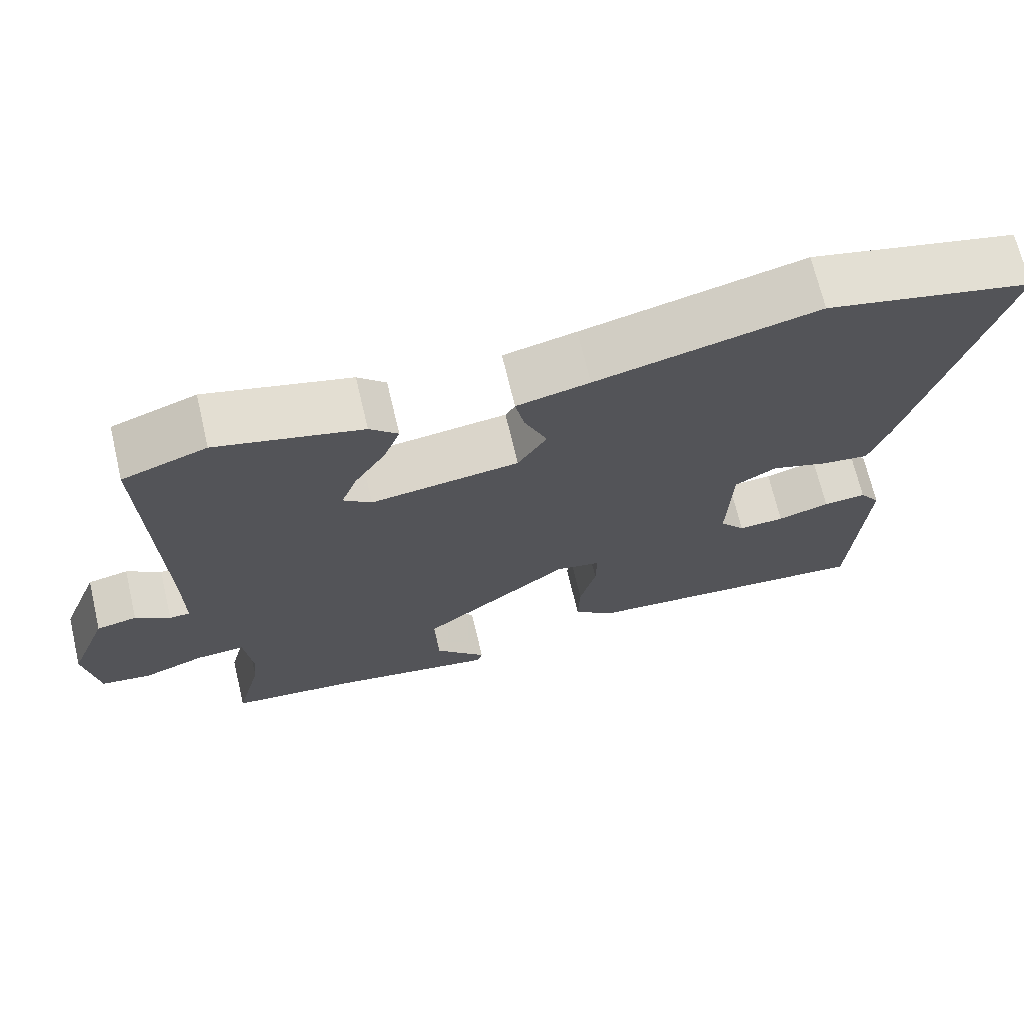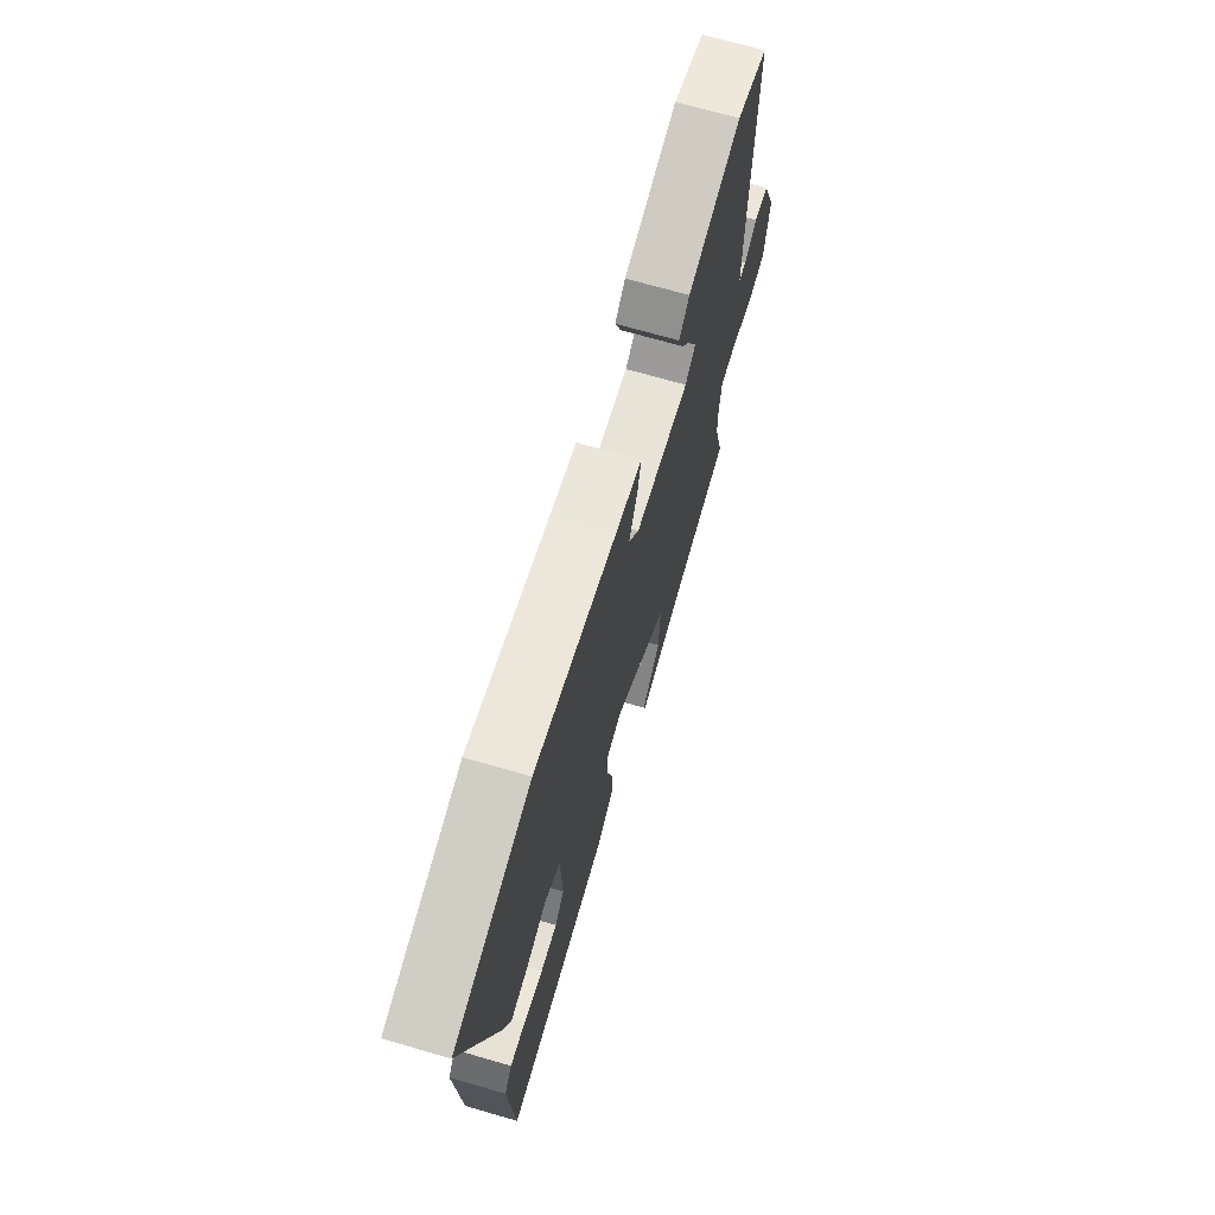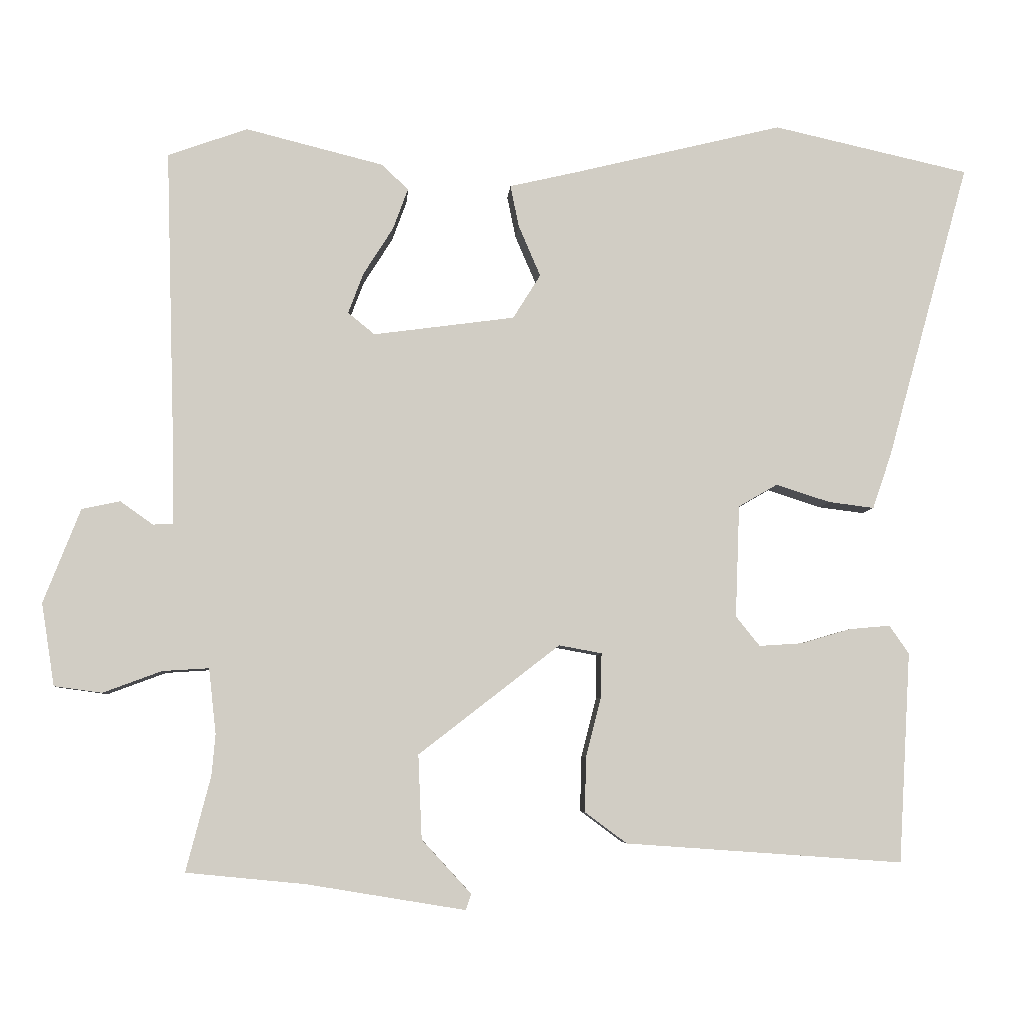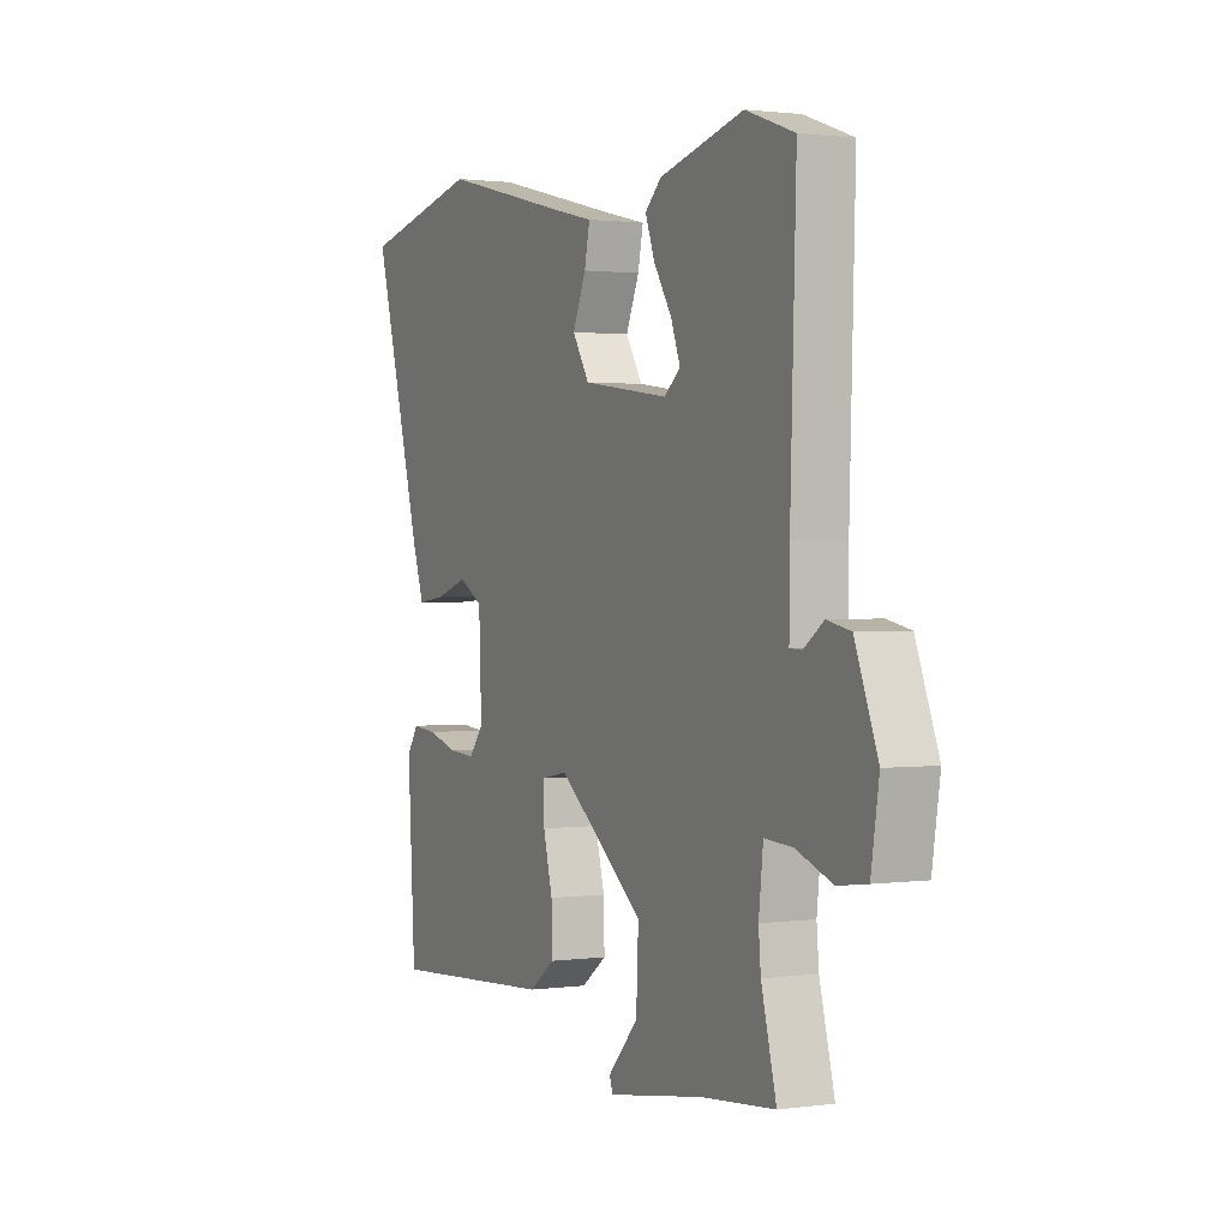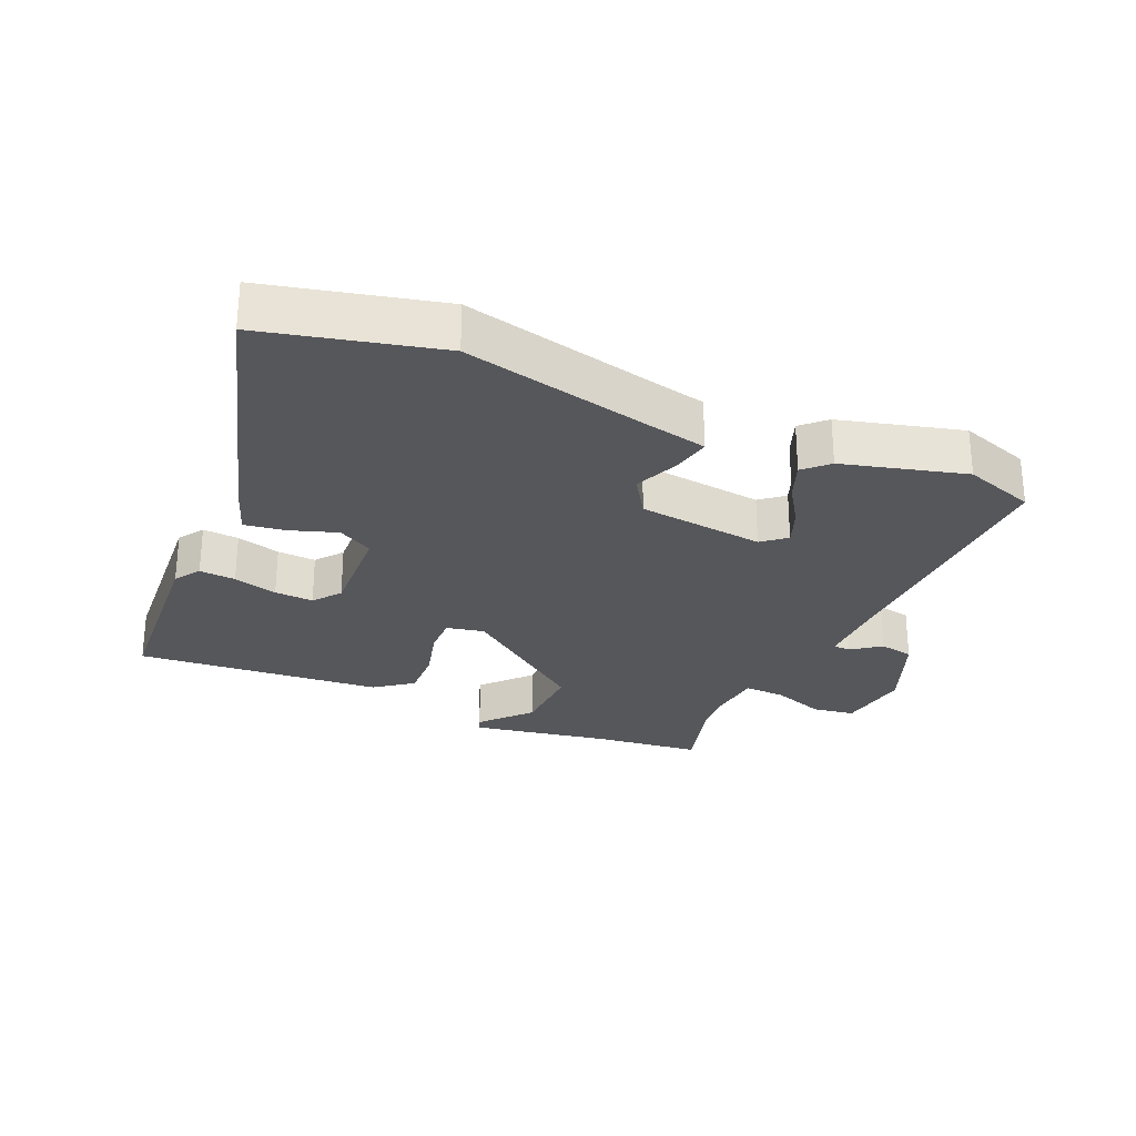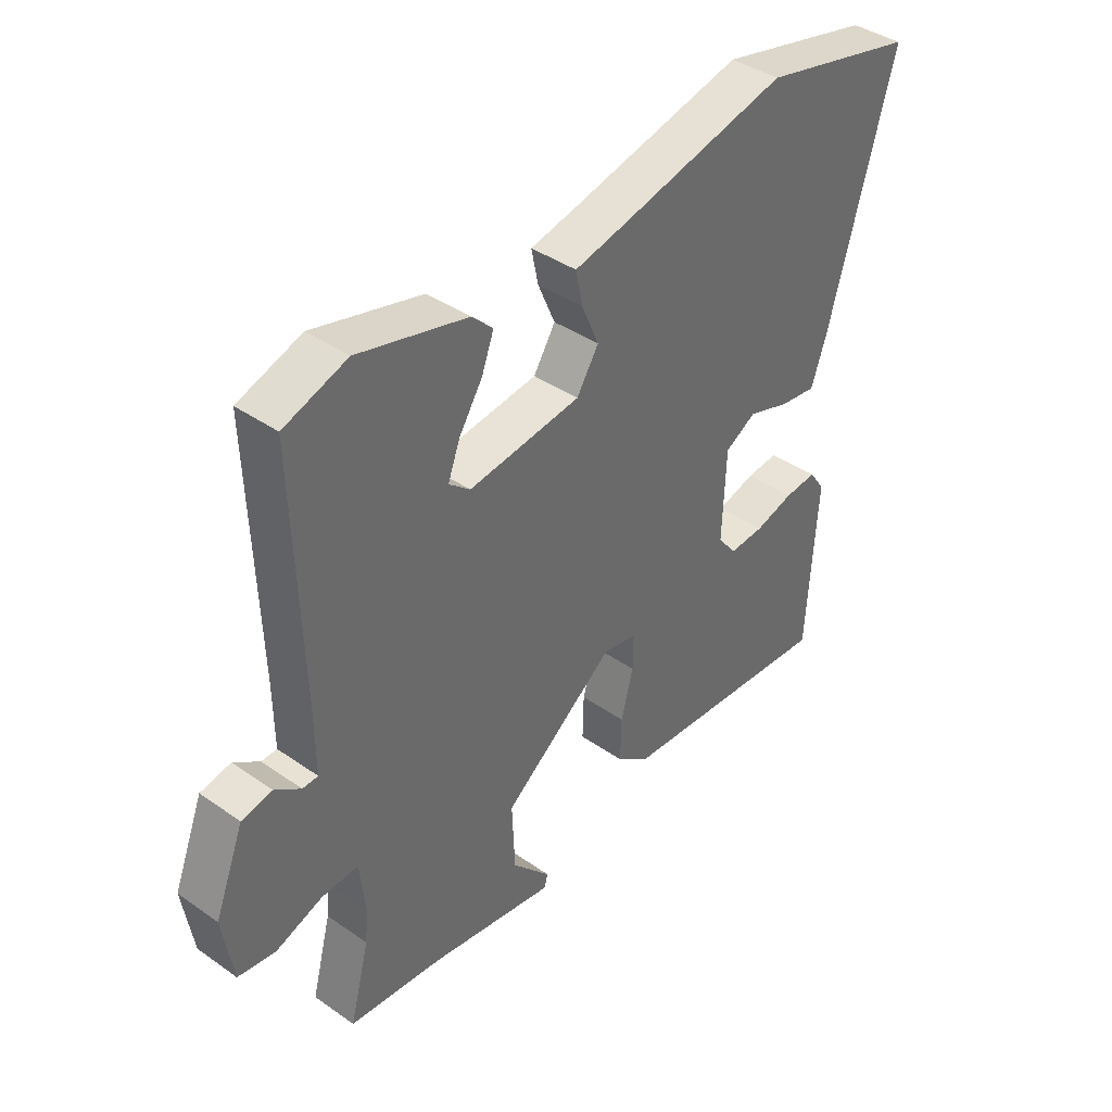
<metadata>
{"format":"obj","ext":"obj","renderer":"f3d","projection":"perspective","resolution":1024,"background":"white","views":[{"elev":69.4,"azim":166.7,"up":"+Z"},{"elev":70.0,"azim":-73.8,"up":"+Z"},{"elev":-6.0,"azim":176.3,"up":"+Z"},{"elev":1.4,"azim":63.7,"up":"+Z"},{"elev":-27.3,"azim":-22.9,"up":"+Y"},{"elev":39.9,"azim":130.9,"up":"+Z"}]}
</metadata>
<code>
v 0.469 0.07 -0.382
v 0.503 0.07 -0.513
v 0.339 0.07 -0.529
v 0.12 0.07 -0.565
v 0.113 0.07 -0.543
v 0.181 0.07 -0.469
v 0.186 0.07 -0.353
v -0.009 0.07 -0.202
v -0.068 0.07 -0.213
v -0.067 0.07 -0.274
v -0.046 0.07 -0.356
v -0.044 0.07 -0.432
v -0.102 0.07 -0.475
v -0.484 0.07 -0.502
v -0.501 0.07 -0.212
v -0.474 0.07 -0.173
v -0.418 0.07 -0.178
v -0.35 0.07 -0.198
v -0.29 0.07 -0.202
v -0.257 0.07 -0.161
v -0.263 0.07 -0.006
v -0.317 0.07 0.025
v -0.391 0.07 0.001
v -0.454 0.07 -0.007
v -0.48 0.07 0.069
v -0.594 0.07 0.479
v -0.324 0.07 0.54
v -0.036 0.07 0.47
v 0.059 0.07 0.448
v 0.047 0.07 0.39
v 0.017 0.07 0.32
v 0.055 0.07 0.259
v 0.25 0.07 0.233
v 0.287 0.07 0.263
v 0.266 0.07 0.319
v 0.225 0.07 0.384
v 0.204 0.07 0.441
v 0.241 0.07 0.476
v 0.431 0.07 0.524
v 0.541 0.07 0.485
v 0.528 0.07 0.073
v 0.527 0.07 -0.036
v 0.554 0.07 -0.037
v 0.599 0.07 -0.005
v 0.652 0.07 -0.016
v 0.703 0.07 -0.146
v 0.685 0.07 -0.26
v 0.619 0.07 -0.269
v 0.538 0.07 -0.239
v 0.474 0.07 -0.235
v 0.464 0.07 -0.325
v 0.469 0 -0.382
v 0.503 0 -0.513
v 0.339 0 -0.529
v 0.12 0 -0.565
v 0.113 0 -0.543
v 0.181 0 -0.469
v 0.186 0 -0.353
v -0.009 0 -0.202
v -0.068 0 -0.213
v -0.067 0 -0.274
v -0.046 0 -0.356
v -0.044 0 -0.432
v -0.102 0 -0.475
v -0.484 0 -0.502
v -0.501 0 -0.212
v -0.474 0 -0.173
v -0.418 0 -0.178
v -0.35 0 -0.198
v -0.29 0 -0.202
v -0.257 0 -0.161
v -0.263 0 -0.006
v -0.317 0 0.025
v -0.391 0 0.001
v -0.454 0 -0.007
v -0.48 0 0.069
v -0.594 0 0.479
v -0.324 0 0.54
v -0.036 0 0.47
v 0.059 0 0.448
v 0.047 0 0.39
v 0.017 0 0.32
v 0.055 0 0.259
v 0.25 0 0.233
v 0.287 0 0.263
v 0.266 0 0.319
v 0.225 0 0.384
v 0.204 0 0.441
v 0.241 0 0.476
v 0.431 0 0.524
v 0.541 0 0.485
v 0.528 0 0.073
v 0.527 0 -0.036
v 0.554 0 -0.037
v 0.599 0 -0.005
v 0.652 0 -0.016
v 0.703 0 -0.146
v 0.685 0 -0.26
v 0.619 0 -0.269
v 0.538 0 -0.239
v 0.474 0 -0.235
v 0.464 0 -0.325
f 47 48 49
f 46 47 49
f 45 46 49
f 44 45 49
f 43 44 49
f 42 43 49 50
f 41 42 50
f 39 40 41
f 38 39 41
f 37 38 41
f 36 37 41
f 35 36 41
f 34 35 41 50
f 33 34 50 51
f 28 29 30 31
f 27 28 31
f 26 27 31
f 25 26 31
f 24 25 31
f 23 24 31
f 22 23 31
f 21 22 31 32
f 20 21 32 33
f 16 17 18
f 15 16 18
f 14 15 18
f 13 14 18
f 12 13 18
f 11 12 18
f 10 11 18 19
f 9 10 19 20
f 3 4 5 6
f 3 6 7
f 2 3 7
f 1 2 7
f 51 1 7 8
f 8 9 20 33
f 8 33 51
f 100 99 98
f 100 98 97
f 100 97 96
f 100 96 95
f 100 95 94
f 101 100 94 93
f 101 93 92
f 92 91 90
f 92 90 89
f 92 89 88
f 92 88 87
f 92 87 86
f 101 92 86 85
f 102 101 85 84
f 82 81 80 79
f 82 79 78
f 82 78 77
f 82 77 76
f 82 76 75
f 82 75 74
f 82 74 73
f 83 82 73 72
f 84 83 72 71
f 69 68 67
f 69 67 66
f 69 66 65
f 69 65 64
f 69 64 63
f 69 63 62
f 70 69 62 61
f 71 70 61 60
f 57 56 55 54
f 58 57 54
f 58 54 53
f 58 53 52
f 59 58 52 102
f 84 71 60 59
f 102 84 59
f 1 52 53 2
f 2 53 54 3
f 3 54 55 4
f 4 55 56 5
f 5 56 57 6
f 6 57 58 7
f 7 58 59 8
f 8 59 60 9
f 9 60 61 10
f 10 61 62 11
f 11 62 63 12
f 12 63 64 13
f 13 64 65 14
f 14 65 66 15
f 15 66 67 16
f 16 67 68 17
f 17 68 69 18
f 18 69 70 19
f 19 70 71 20
f 20 71 72 21
f 21 72 73 22
f 22 73 74 23
f 23 74 75 24
f 24 75 76 25
f 25 76 77 26
f 26 77 78 27
f 27 78 79 28
f 28 79 80 29
f 29 80 81 30
f 30 81 82 31
f 31 82 83 32
f 32 83 84 33
f 33 84 85 34
f 34 85 86 35
f 35 86 87 36
f 36 87 88 37
f 37 88 89 38
f 38 89 90 39
f 39 90 91 40
f 40 91 92 41
f 41 92 93 42
f 42 93 94 43
f 43 94 95 44
f 44 95 96 45
f 45 96 97 46
f 46 97 98 47
f 47 98 99 48
f 48 99 100 49
f 49 100 101 50
f 50 101 102 51
f 51 102 52 1

</code>
